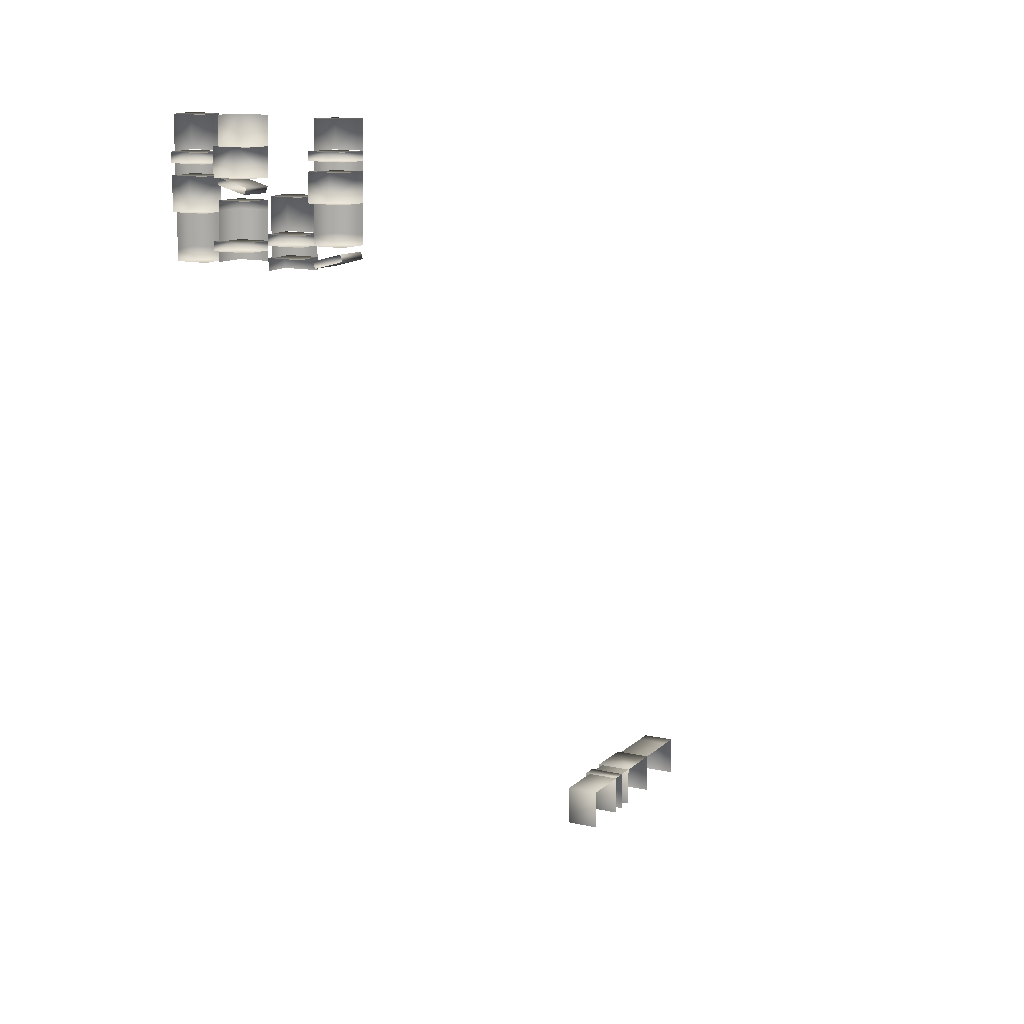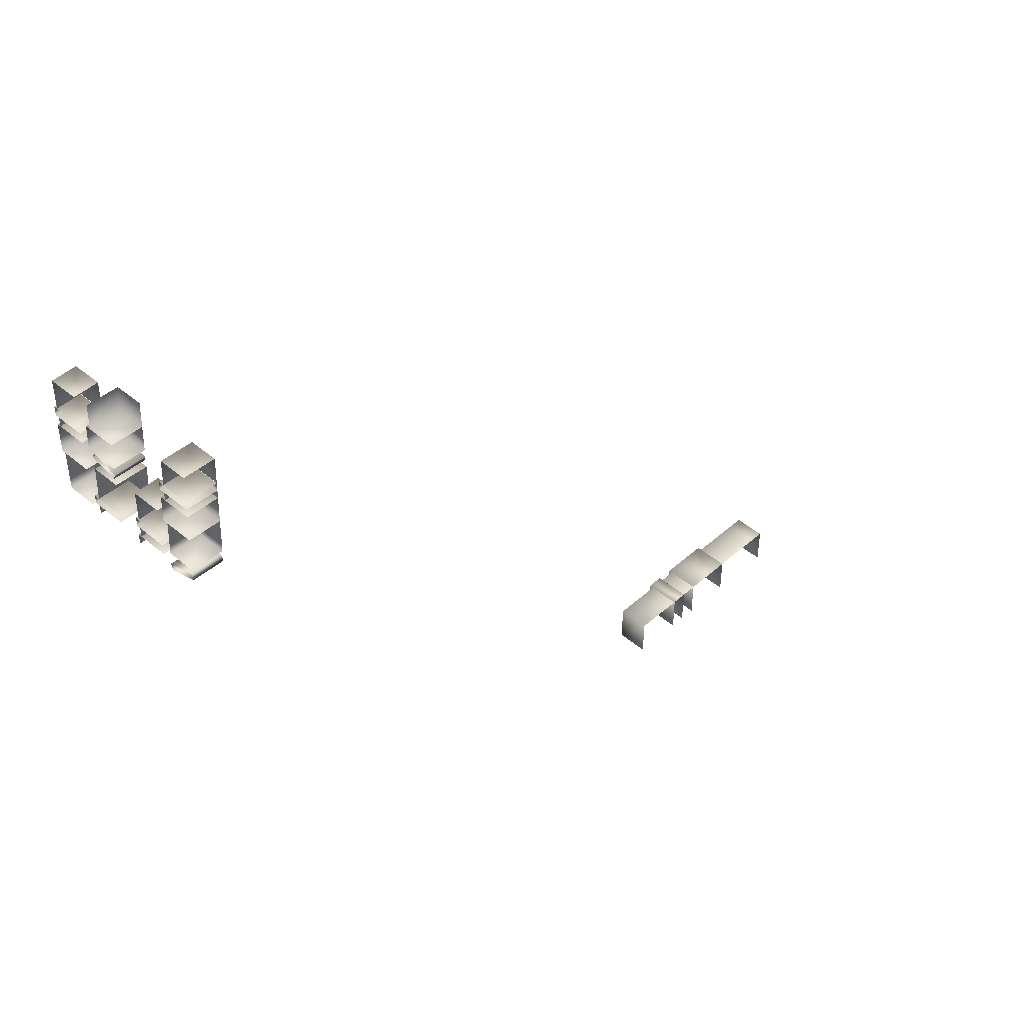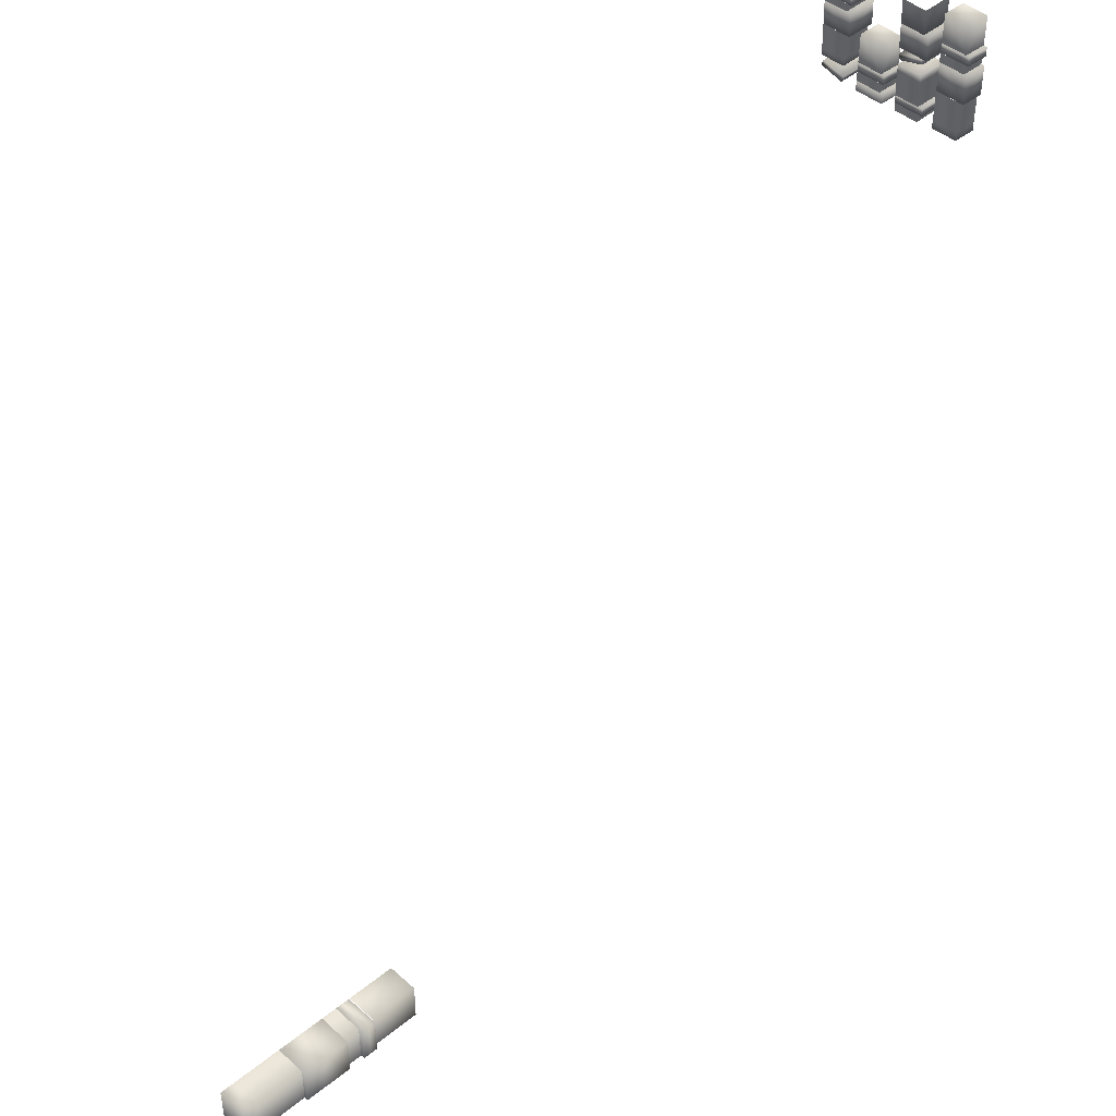
<metadata>
{"format":"obj","ext":"obj","renderer":"f3d","projection":"perspective","resolution":1024,"background":"white","views":[{"elev":13.3,"azim":-62.5,"up":"+Z"},{"elev":45.4,"azim":-45.8,"up":"+Z"},{"elev":43.4,"azim":136.4,"up":"+Z"}]}
</metadata>
<code>
g A1_books_geo
v 19.27 7.187 -15.43
v 19.27 7.639 -15.43
v 19.27 7.639 -15.99
v 19.04 7.187 -15.43
v 19.04 7.639 -15.43
v 19.04 7.639 -15.99
v 19.04 7.701 -15.43
v 19.04 7.701 -15.99
v 18.82 7.187 -15.43
v 18.82 7.701 -15.43
v 18.82 7.701 -15.99
v 19.04 7.187 -15.99
v 18.82 7.187 -15.99
v 20.91 7.187 -15.43
v 20.91 7.639 -15.43
v 20.91 7.639 -15.99
v 20.91 7.187 -15.99
v 20.68 7.187 -15.43
v 20.68 7.639 -15.43
v 20.68 7.639 -15.99
v 20.45 7.187 -15.43
v 20.45 7.639 -15.43
v 20.45 7.639 -15.99
v 19.98 7.187 -15.43
v 19.98 7.639 -15.43
v 19.98 7.639 -15.99
v 18.1 7.187 -15.43
v 18.1 7.639 -15.43
v 18.1 7.639 -15.99
v 18.1 7.187 -15.99
v 18.81 7.187 -15.43
v 18.81 7.639 -15.43
v 18.81 7.639 -15.99
v 19.97 7.187 -15.43
v 19.97 7.698 -15.43
v 19.97 7.698 -15.99
v 19.27 7.187 -15.43
v 19.27 7.698 -15.43
v 19.27 7.698 -15.99
v 19.27 7.187 -15.99
v 19.97 7.187 -15.99
v 9.193 7.622 -5.405
v 9.193 7.999 -5.405
v 8.866 7.999 -5.405
v 9.193 7.622 -5.271
v 9.193 7.999 -5.272
v 8.866 7.999 -5.272
v 9.193 8.05 -5.271
v 8.866 8.05 -5.271
v 9.193 7.622 -5.146
v 9.193 8.05 -5.146
v 8.866 8.05 -5.146
v 8.866 7.622 -5.271
v 8.866 7.622 -5.146
v 9.193 7.622 -6.35
v 9.193 7.999 -6.35
v 8.866 7.999 -6.35
v 8.866 7.622 -6.35
v 9.193 7.622 -6.215
v 9.193 7.999 -6.215
v 8.866 7.999 -6.215
v 9.193 7.622 -6.081
v 9.193 7.999 -6.081
v 8.866 7.999 -6.081
v 9.193 7.622 -5.811
v 9.193 7.999 -5.811
v 8.866 7.999 -5.811
v 9.193 7.622 -4.732
v 9.193 7.999 -4.732
v 8.866 7.999 -4.732
v 8.866 7.622 -4.732
v 9.193 7.622 -5.14
v 9.193 7.999 -5.14
v 8.866 7.999 -5.14
v 9.193 7.622 -5.809
v 9.193 8.047 -5.809
v 8.866 8.047 -5.809
v 9.193 7.622 -5.404
v 9.193 8.047 -5.404
v 8.866 8.047 -5.404
v 8.866 7.622 -5.404
v 8.866 7.622 -5.809
v 9.28 5.838 -5.304
v 9.28 6.2 -5.304
v 8.858 6.2 -5.289
v 9.284 5.838 -5.192
v 9.284 6.2 -5.192
v 8.862 6.2 -5.177
v 9.284 6.27 -5.191
v 8.862 6.27 -5.177
v 9.288 5.838 -5.087
v 9.288 6.27 -5.087
v 8.866 6.27 -5.072
v 8.862 5.838 -5.177
v 8.866 5.838 -5.072
v 9.25 5.867 -6.166
v 9.247 6.212 -6.26
v 8.825 6.212 -6.245
v 8.828 5.867 -6.151
v 9.247 5.838 -6.242
v 9.244 6.182 -6.336
v 8.822 6.182 -6.321
v 8.826 5.838 -6.227
v 9.252 5.838 -6.094
v 9.252 6.2 -6.094
v 8.831 6.2 -6.079
v 8.831 5.838 -6.079
v 9.256 5.838 -5.981
v 9.256 6.2 -5.981
v 8.835 6.2 -5.967
v 9.26 5.838 -5.869
v 9.26 6.2 -5.869
v 8.839 6.2 -5.854
v 9.268 5.838 -5.643
v 9.268 6.2 -5.643
v 8.847 6.2 -5.628
v 9.3 5.838 -4.74
v 9.3 6.2 -4.74
v 8.878 6.2 -4.726
v 8.878 5.838 -4.726
v 9.288 5.838 -5.081
v 9.288 6.2 -5.081
v 8.866 6.2 -5.067
v 9.268 5.838 -5.642
v 9.268 6.266 -5.642
v 8.847 6.266 -5.627
v 9.28 5.838 -5.303
v 9.28 6.266 -5.303
v 8.859 6.266 -5.288
v 8.859 5.838 -5.288
v 8.847 5.838 -5.627
v 9.244 7.058 -6.336
v 9.244 7.421 -6.336
v 8.822 7.421 -6.321
v 9.248 7.058 -6.221
v 9.248 7.421 -6.221
v 8.826 7.421 -6.207
v 9.267 7.058 -5.663
v 9.267 7.421 -5.663
v 8.846 7.421 -5.648
v 8.846 7.058 -5.648
v 9.264 7.058 -5.775
v 9.264 7.421 -5.775
v 8.842 7.421 -5.76
v 9.26 7.058 -5.887
v 9.26 7.421 -5.887
v 8.838 7.421 -5.873
v 9.252 7.058 -6.113
v 9.252 7.421 -6.113
v 8.83 7.421 -6.099
v 9.248 7.491 -6.221
v 8.826 7.491 -6.206
v 9.252 7.491 -6.113
v 8.83 7.491 -6.099
v 8.826 7.058 -6.206
v 8.83 7.058 -6.099
v 9.27 7.087 -5.591
v 9.273 7.432 -5.496
v 8.852 7.432 -5.481
v 8.848 7.087 -5.576
v 9.273 7.058 -5.514
v 9.276 7.403 -5.42
v 8.854 7.403 -5.405
v 8.851 7.058 -5.5
v 9.288 7.058 -5.081
v 9.288 7.421 -5.081
v 8.866 7.421 -5.066
v 8.866 7.058 -5.066
v 9.3 7.058 -4.739
v 9.3 7.421 -4.739
v 8.878 7.421 -4.725
v 9.288 7.487 -5.081
v 8.866 7.487 -5.066
v 9.276 7.058 -5.42
v 9.276 7.487 -5.42
v 8.854 7.487 -5.406
v 8.854 7.058 -5.406
v 9.193 6.381 -6.248
v 9.193 6.757 -6.248
v 8.866 6.757 -6.248
v 9.193 6.381 -6.114
v 9.193 6.757 -6.114
v 8.866 6.757 -6.114
v 9.193 6.808 -6.113
v 8.866 6.808 -6.113
v 9.193 6.381 -5.988
v 9.193 6.808 -5.988
v 8.866 6.808 -5.988
v 8.866 6.381 -6.113
v 8.866 6.381 -5.988
v 9.193 6.381 -5.574
v 9.193 6.757 -5.574
v 8.866 6.757 -5.574
v 8.866 6.381 -5.574
v 9.193 6.381 -5.982
v 9.193 6.757 -5.982
v 8.866 6.757 -5.982
v 9.193 6.381 -6.246
v 9.193 6.806 -6.246
v 8.866 6.806 -6.246
v 8.866 6.381 -6.246
v 9.193 6.381 -6.391
v 9.193 6.806 -6.391
v 8.866 6.806 -6.391
v 19.27 7.639 -15.43
v 19.04 7.639 -15.43
v 19.04 7.187 -15.43
v 18.82 7.701 -15.43
v 19.04 7.701 -15.43
v 19.04 7.701 -15.43
v 19.04 7.187 -15.43
v 19.04 7.701 -15.99
v 18.82 7.701 -15.99
v 18.82 7.187 -15.43
v 18.82 7.701 -15.43
v 20.91 7.639 -15.43
v 20.91 7.187 -15.43
v 20.91 7.639 -15.43
v 20.68 7.639 -15.43
v 20.91 7.639 -15.99
v 20.68 7.639 -15.43
v 20.45 7.639 -15.43
v 20.68 7.639 -15.99
v 20.45 7.639 -15.43
v 19.98 7.639 -15.43
v 20.45 7.639 -15.99
v 18.81 7.639 -15.43
v 18.1 7.639 -15.43
v 18.1 7.187 -15.43
v 18.1 7.639 -15.99
v 18.1 7.639 -15.43
v 19.97 7.698 -15.43
v 19.27 7.698 -15.43
v 19.27 7.187 -15.43
v 19.27 7.698 -15.99
v 19.27 7.698 -15.43
v 19.97 7.698 -15.99
v 19.97 7.187 -15.43
v 19.97 7.698 -15.43
v 9.193 7.999 -5.405
v 9.193 7.999 -5.272
v 9.193 7.622 -5.271
v 9.193 8.05 -5.146
v 9.193 8.05 -5.271
v 9.193 8.05 -5.271
v 9.193 7.622 -5.271
v 8.866 8.05 -5.271
v 8.866 8.05 -5.146
v 9.193 7.622 -5.146
v 9.193 8.05 -5.146
v 9.193 7.999 -6.35
v 9.193 7.622 -6.35
v 9.193 7.999 -6.35
v 9.193 7.999 -6.215
v 8.866 7.999 -6.35
v 9.193 7.999 -6.215
v 9.193 7.999 -6.081
v 8.866 7.999 -6.215
v 9.193 7.999 -6.081
v 9.193 7.999 -5.811
v 8.866 7.999 -6.081
v 9.193 7.999 -5.14
v 9.193 7.999 -4.732
v 9.193 7.622 -4.732
v 8.866 7.999 -4.732
v 9.193 7.999 -4.732
v 9.193 8.047 -5.809
v 9.193 8.047 -5.404
v 9.193 7.622 -5.404
v 8.866 8.047 -5.404
v 9.193 8.047 -5.404
v 8.866 8.047 -5.809
v 9.193 7.622 -5.809
v 9.193 8.047 -5.809
v 9.28 6.2 -5.304
v 9.284 6.2 -5.192
v 9.284 5.838 -5.192
v 9.288 6.27 -5.087
v 9.284 6.27 -5.191
v 9.284 6.27 -5.191
v 9.284 5.838 -5.192
v 8.862 6.27 -5.177
v 8.866 6.27 -5.072
v 9.288 5.838 -5.087
v 9.288 6.27 -5.087
v 9.244 6.182 -6.336
v 9.247 6.212 -6.26
v 9.25 5.867 -6.166
v 8.825 6.212 -6.245
v 9.247 6.212 -6.26
v 9.247 5.838 -6.242
v 8.828 5.867 -6.151
v 9.25 5.867 -6.166
v 9.252 6.2 -6.094
v 9.252 5.838 -6.094
v 9.252 6.2 -6.094
v 9.256 6.2 -5.981
v 8.831 6.2 -6.079
v 9.256 6.2 -5.981
v 9.26 6.2 -5.869
v 8.835 6.2 -5.967
v 9.26 6.2 -5.869
v 9.268 6.2 -5.643
v 8.839 6.2 -5.854
v 9.288 6.2 -5.081
v 9.3 6.2 -4.74
v 9.3 5.838 -4.74
v 8.878 6.2 -4.726
v 9.3 6.2 -4.74
v 9.268 6.266 -5.642
v 9.28 6.266 -5.303
v 9.28 5.838 -5.303
v 8.859 6.266 -5.288
v 9.28 6.266 -5.303
v 8.847 6.266 -5.627
v 9.268 5.838 -5.642
v 9.268 6.266 -5.642
v 9.244 7.421 -6.336
v 9.248 7.421 -6.221
v 9.267 7.421 -5.663
v 9.267 7.058 -5.663
v 9.267 7.421 -5.663
v 8.846 7.421 -5.648
v 9.264 7.421 -5.775
v 9.264 7.421 -5.775
v 8.842 7.421 -5.76
v 9.26 7.421 -5.887
v 9.26 7.421 -5.887
v 8.838 7.421 -5.873
v 9.252 7.421 -6.113
v 9.248 7.058 -6.221
v 9.252 7.058 -6.113
v 9.252 7.491 -6.113
v 9.248 7.491 -6.221
v 9.248 7.491 -6.221
v 9.248 7.058 -6.221
v 8.826 7.491 -6.206
v 8.83 7.491 -6.099
v 9.252 7.058 -6.113
v 9.252 7.491 -6.113
v 9.276 7.403 -5.42
v 9.273 7.432 -5.496
v 9.27 7.087 -5.591
v 8.852 7.432 -5.481
v 9.273 7.432 -5.496
v 9.276 7.403 -5.42
v 8.854 7.403 -5.405
v 9.273 7.058 -5.514
v 9.273 7.058 -5.514
v 8.848 7.087 -5.576
v 8.851 7.058 -5.5
v 9.27 7.087 -5.591
v 9.3 7.421 -4.739
v 9.288 7.421 -5.081
v 9.288 7.058 -5.081
v 8.866 7.421 -5.066
v 9.288 7.421 -5.081
v 9.288 7.058 -5.081
v 9.288 7.487 -5.081
v 9.276 7.487 -5.42
v 9.276 7.058 -5.42
v 8.854 7.487 -5.406
v 9.276 7.487 -5.42
v 9.288 7.058 -5.081
v 8.866 7.487 -5.066
v 9.288 7.487 -5.081
v 8.866 7.058 -5.066
v 9.244 6.182 -6.336
v 8.826 5.838 -6.227
v 9.247 5.838 -6.242
v 8.822 6.182 -6.321
v 9.193 6.757 -6.248
v 9.193 6.757 -6.114
v 9.193 6.381 -6.114
v 9.193 6.808 -5.988
v 9.193 6.808 -6.113
v 9.193 6.808 -6.113
v 9.193 6.381 -6.114
v 8.866 6.808 -6.113
v 8.866 6.808 -5.988
v 9.193 6.381 -5.988
v 9.193 6.808 -5.988
v 9.193 6.757 -5.982
v 9.193 6.757 -5.574
v 9.193 6.381 -5.574
v 8.866 6.757 -5.574
v 9.193 6.757 -5.574
v 9.193 6.806 -6.391
v 9.193 6.806 -6.246
v 9.193 6.381 -6.246
v 8.866 6.806 -6.246
v 9.193 6.806 -6.246
g A1_books_geo_0
f 5 1 2
f 4 1 5
f 6 205 3
f 206 205 6
f 10 207 7
f 9 207 10
f 208 8 11
f 209 8 208
f 12 210 211
f 212 210 12
f 214 213 13
f 215 213 214
f 17 15 14
f 16 15 17
f 22 25 24
f 21 22 24
f 19 22 21
f 18 19 21
f 216 19 18
f 217 216 18
f 218 20 219
f 220 20 218
f 221 23 222
f 223 23 221
f 224 26 225
f 226 26 224
f 32 27 31
f 28 27 32
f 227 29 228
f 33 29 227
f 230 229 231
f 30 229 230
f 35 37 34
f 38 37 35
f 232 39 233
f 36 39 232
f 235 234 236
f 40 234 235
f 238 237 239
f 41 237 238
f 46 42 43
f 45 42 46
f 47 240 44
f 241 240 47
f 51 242 48
f 50 242 51
f 243 49 52
f 244 49 243
f 53 245 246
f 247 245 53
f 249 248 54
f 250 248 249
f 58 56 55
f 57 56 58
f 63 66 65
f 62 63 65
f 60 63 62
f 59 60 62
f 251 60 59
f 252 251 59
f 253 61 254
f 255 61 253
f 256 64 257
f 258 64 256
f 259 67 260
f 261 67 259
f 73 68 72
f 69 68 73
f 262 70 263
f 74 70 262
f 265 264 266
f 71 264 265
f 76 78 75
f 79 78 76
f 267 80 268
f 77 80 267
f 270 269 271
f 81 269 270
f 273 272 274
f 82 272 273
f 87 83 84
f 86 83 87
f 88 275 85
f 276 275 88
f 92 277 89
f 91 277 92
f 278 90 93
f 279 90 278
f 94 280 281
f 282 280 94
f 284 283 95
f 285 283 284
f 101 96 100
f 97 96 101
f 286 98 287
f 102 98 286
f 289 288 290
f 99 288 289
f 292 291 293
f 103 291 292
f 107 105 104
f 106 105 107
f 112 115 114
f 111 112 114
f 109 112 111
f 108 109 111
f 294 109 108
f 295 294 108
f 296 110 297
f 298 110 296
f 299 113 300
f 301 113 299
f 302 116 303
f 304 116 302
f 122 117 121
f 118 117 122
f 305 119 306
f 123 119 305
f 308 307 309
f 120 307 308
f 125 127 124
f 128 127 125
f 310 129 311
f 126 129 310
f 313 312 314
f 130 312 313
f 316 315 317
f 131 315 316
f 136 132 133
f 135 132 136
f 137 318 134
f 319 318 137
f 141 139 140
f 138 139 141
f 146 148 149
f 145 148 146
f 143 145 146
f 142 145 143
f 320 142 143
f 321 142 320
f 322 144 323
f 324 144 322
f 325 147 326
f 327 147 325
f 328 150 329
f 330 150 328
f 153 331 151
f 332 331 153
f 333 152 154
f 334 152 333
f 155 335 336
f 337 335 155
f 339 338 156
f 340 338 339
f 162 157 158
f 161 157 162
f 341 159 163
f 342 159 341
f 344 343 160
f 345 343 344
f 164 346 347
f 348 346 164
f 350 349 351
f 352 349 350
f 170 165 166
f 169 165 170
f 353 167 171
f 354 167 353
f 356 355 168
f 357 355 356
f 172 174 175
f 358 174 172
f 359 176 173
f 360 176 359
f 362 361 177
f 363 361 362
f 365 364 366
f 367 364 365
f 369 368 370
f 371 368 369
f 182 178 179
f 181 178 182
f 183 372 180
f 373 372 183
f 187 374 184
f 186 374 187
f 375 185 188
f 376 185 375
f 189 377 378
f 379 377 189
f 381 380 190
f 382 380 381
f 196 191 195
f 192 191 196
f 383 193 384
f 197 193 383
f 386 385 387
f 194 385 386
f 203 198 202
f 199 198 203
f 388 200 389
f 204 200 388
f 391 390 392
f 201 390 391

</code>
